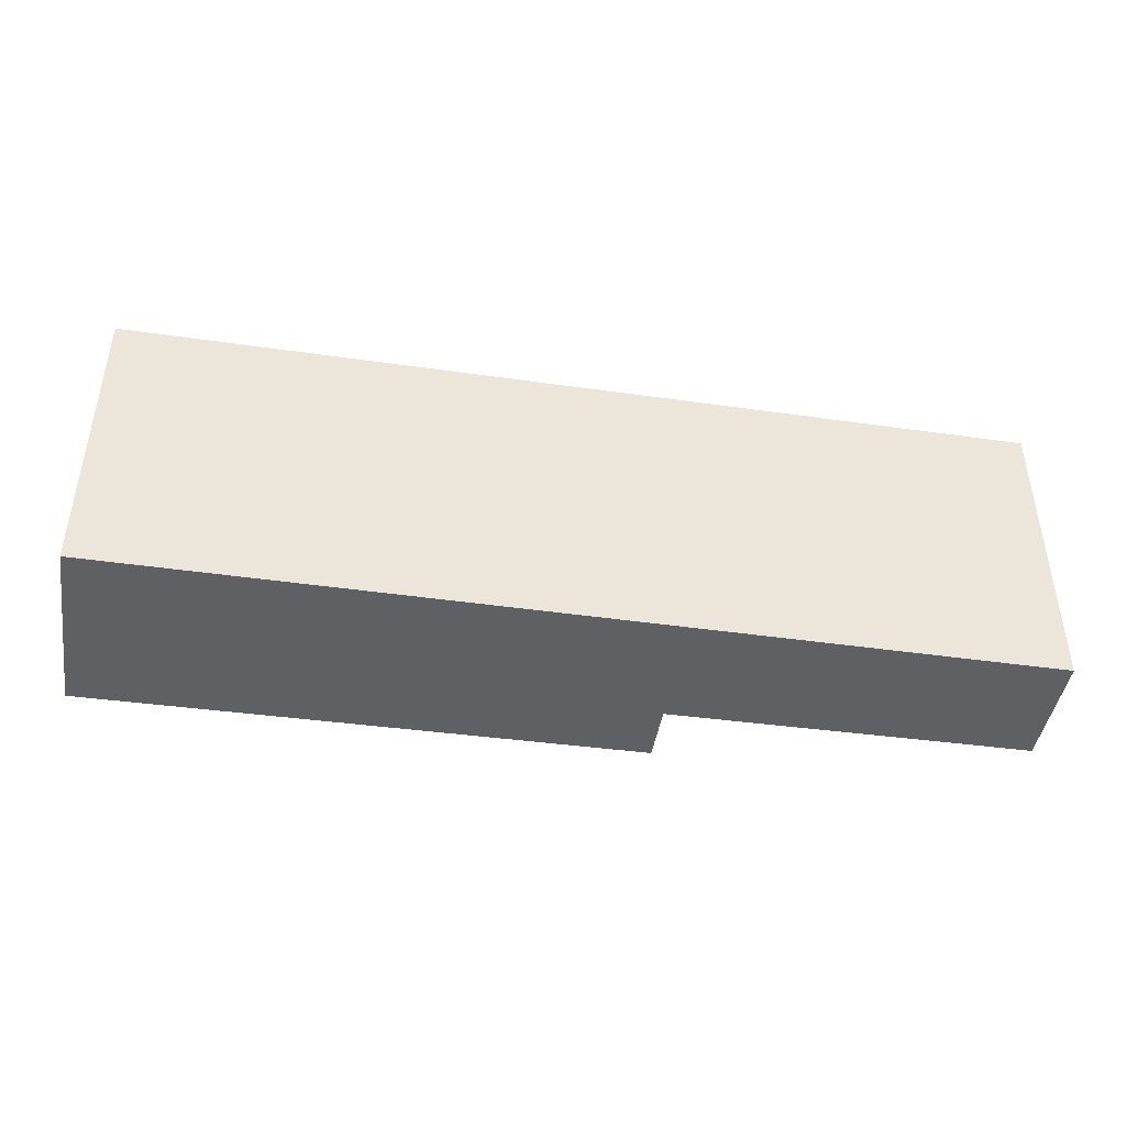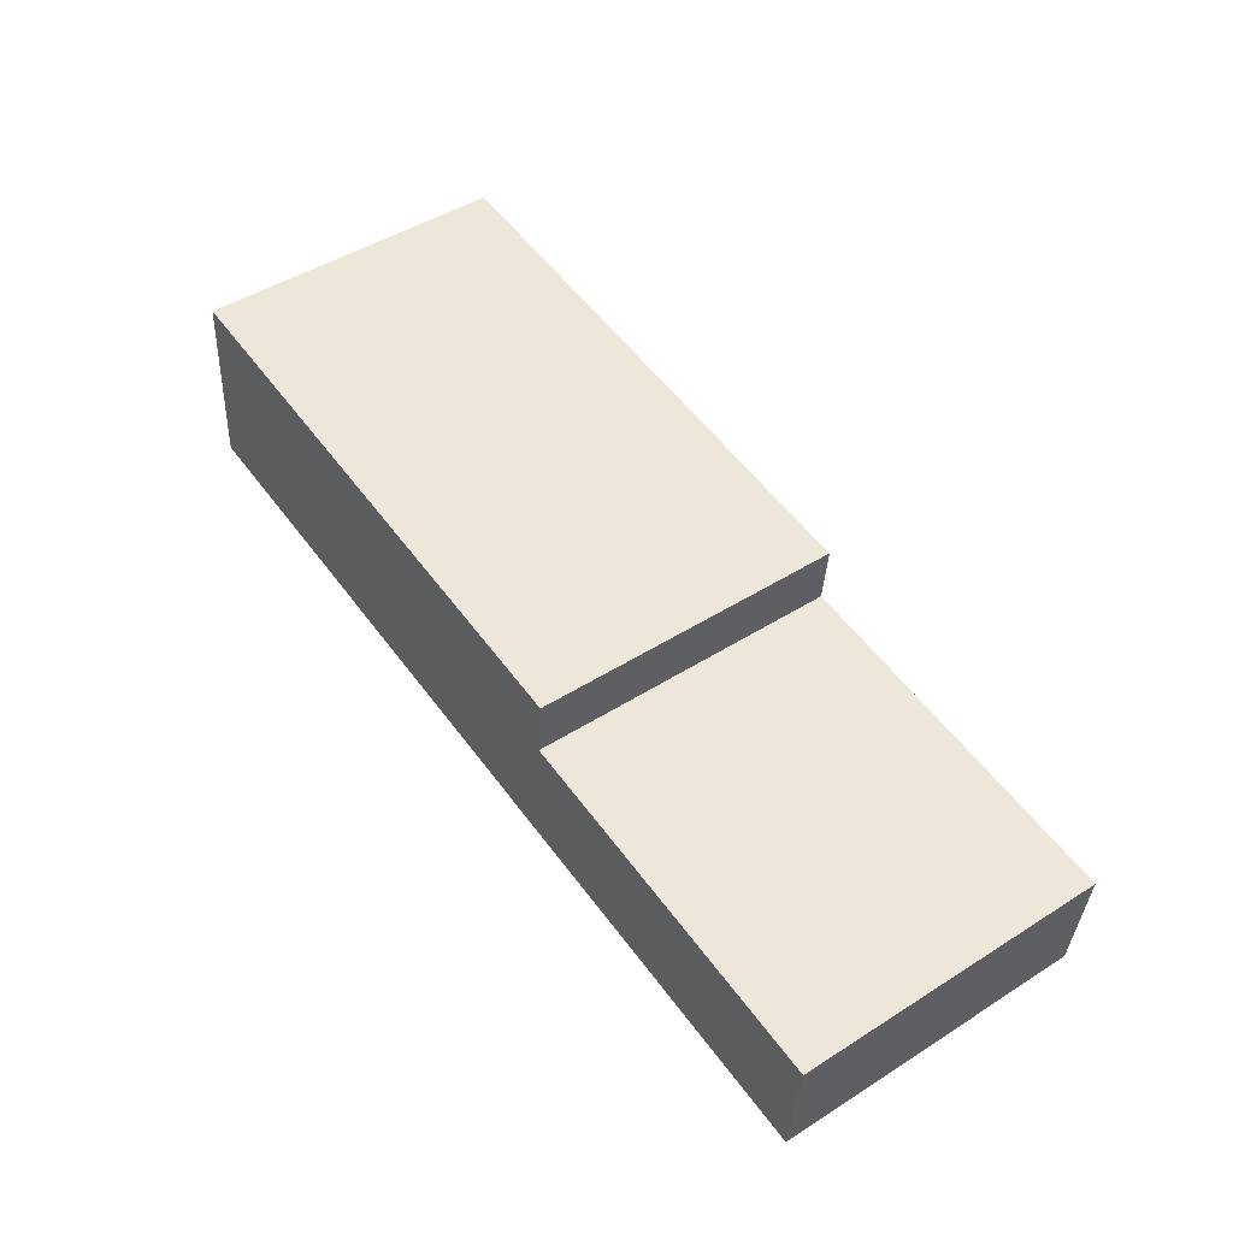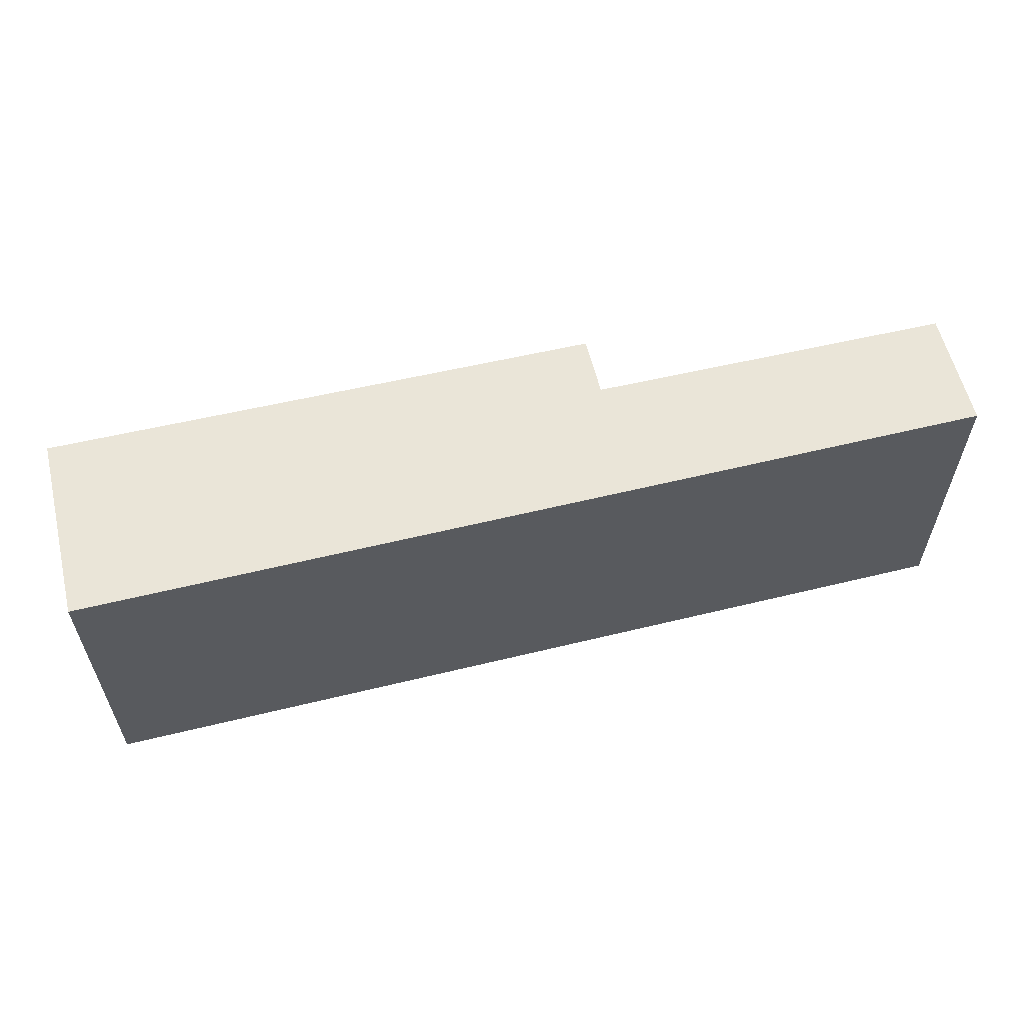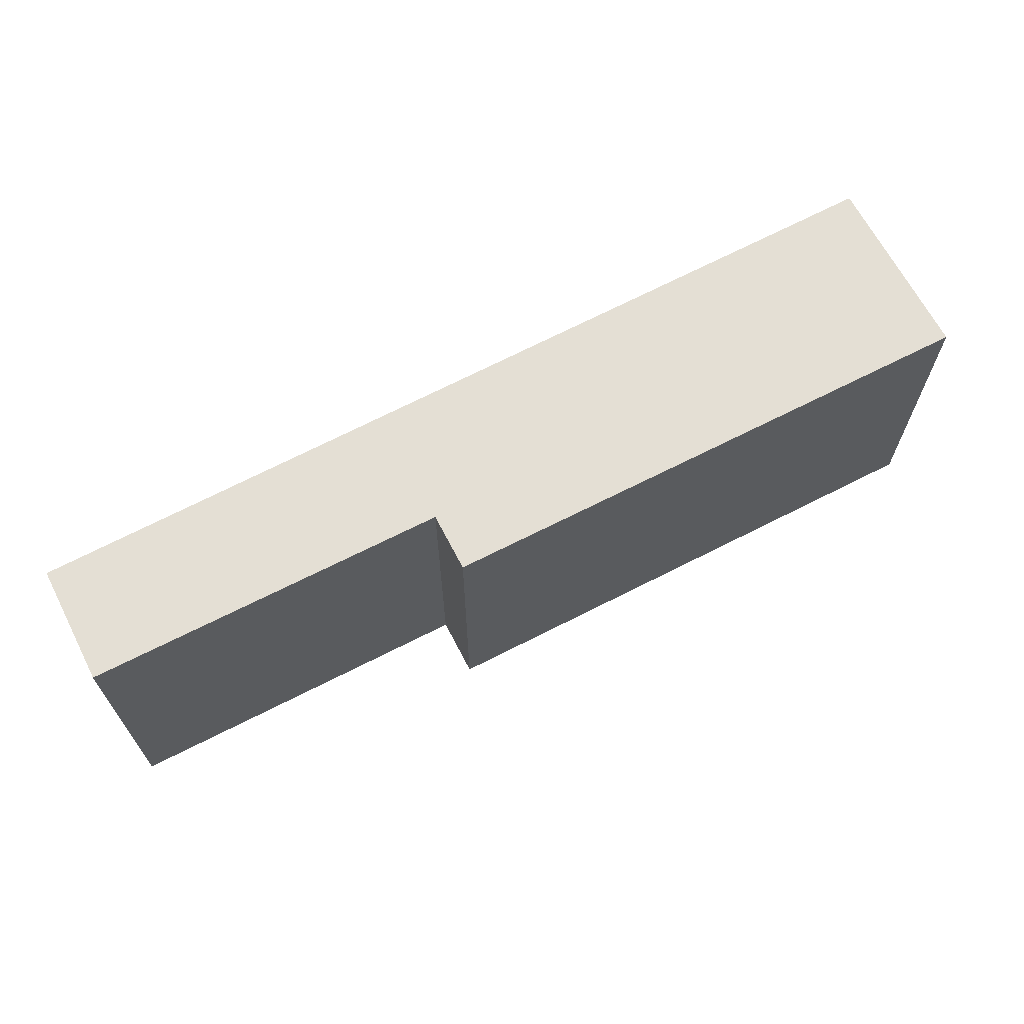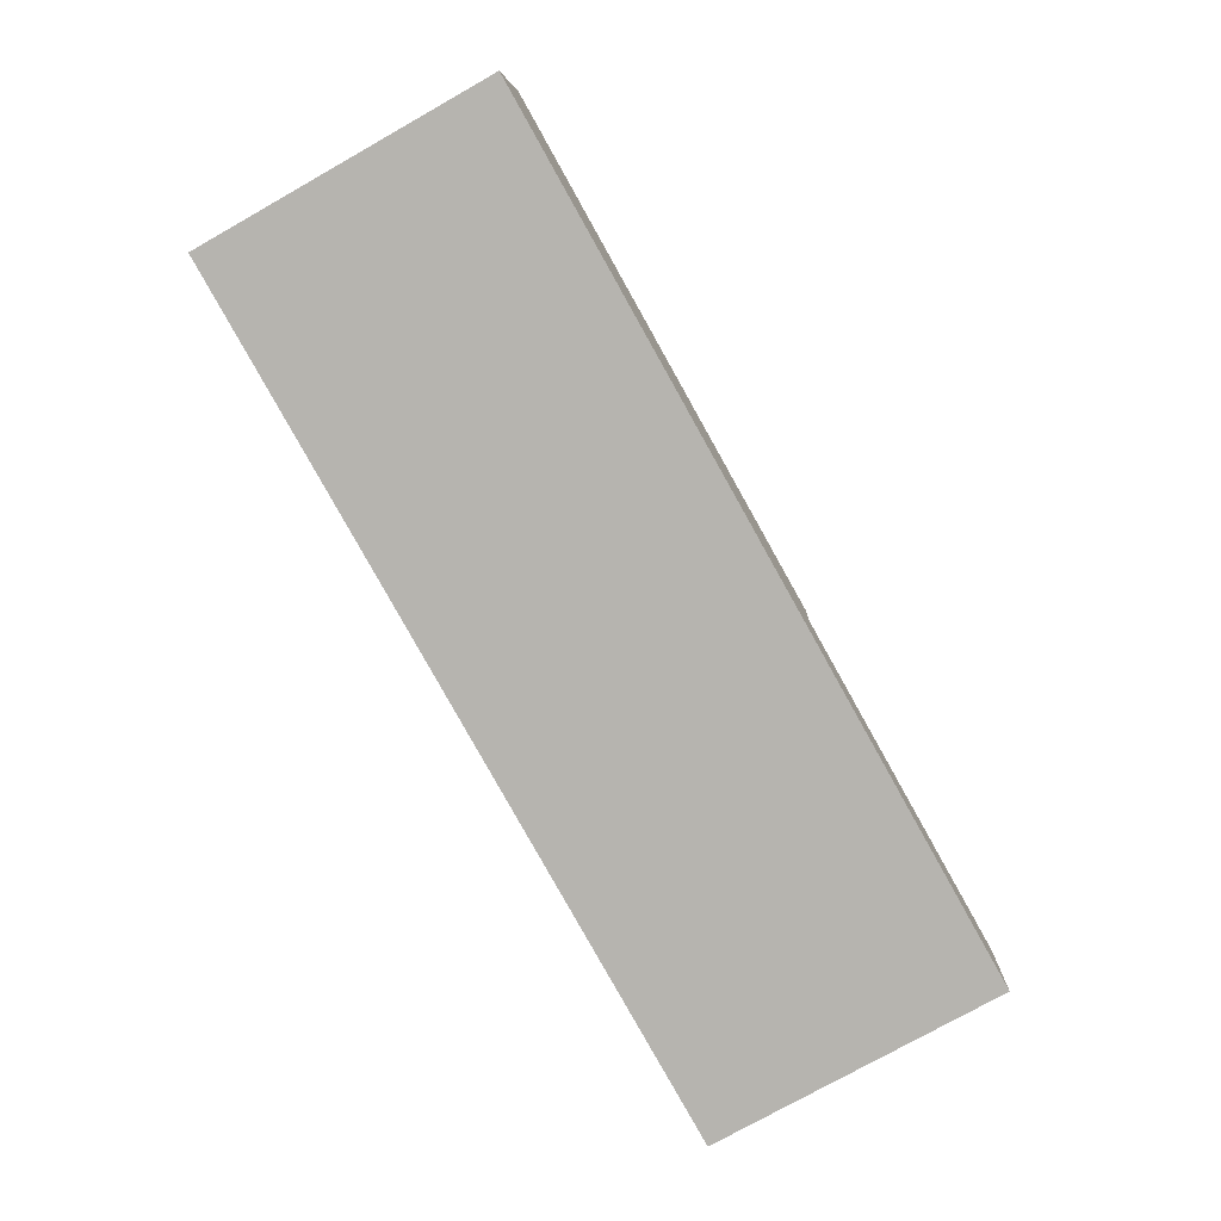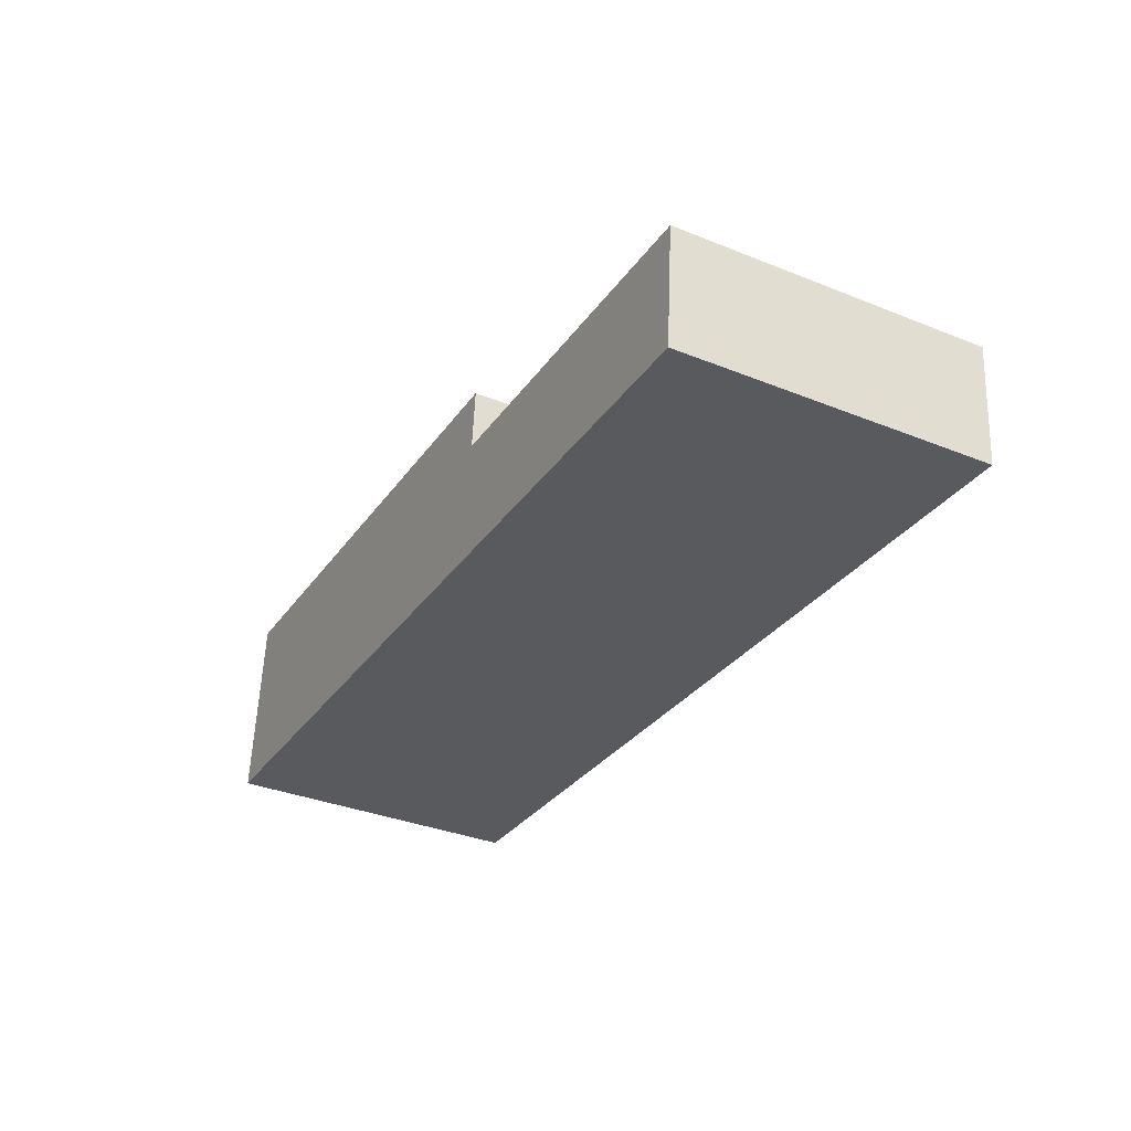
<metadata>
{"format":"obj","ext":"obj","renderer":"f3d","projection":"perspective","resolution":1024,"background":"white","views":[{"elev":-43.7,"azim":166.2,"up":"+Y"},{"elev":47.7,"azim":-125.4,"up":"+Z"},{"elev":58.8,"azim":161.6,"up":"+Y"},{"elev":66.3,"azim":-32.2,"up":"+Y"},{"elev":-77.1,"azim":119.4,"up":"+Z"},{"elev":-35.0,"azim":-118.1,"up":"+Z"}]}
</metadata>
<code>
v  15.6 5.175 -0.861
v  5.983 5.175 1.529
v  15.32 5.175 2.327
v  6.069 5.175 0.518
v  0.172 5.175 -2.011
v  0 5.175 3.169e-16
v  5.983 -9.362e-17 1.529
v  15.32 -1.425e-16 2.327
v  0 0 0
v  6.069 -3.172e-17 0.518
v  15.6 5.272e-17 -0.861
v  0.172 1.231e-16 -2.011
g defaultobject
f 1 2 3
f 2 1 4
f 4 1 5
f 4 5 6
f 7 3 2
f 3 7 8
f 9 4 6
f 4 9 10
f 8 1 3
f 1 8 11
f 11 5 1
f 5 11 12
f 12 6 5
f 6 12 9
f 10 2 4
f 2 10 7
f 7 11 8
f 11 7 10
f 11 10 12
f 12 10 9

</code>
